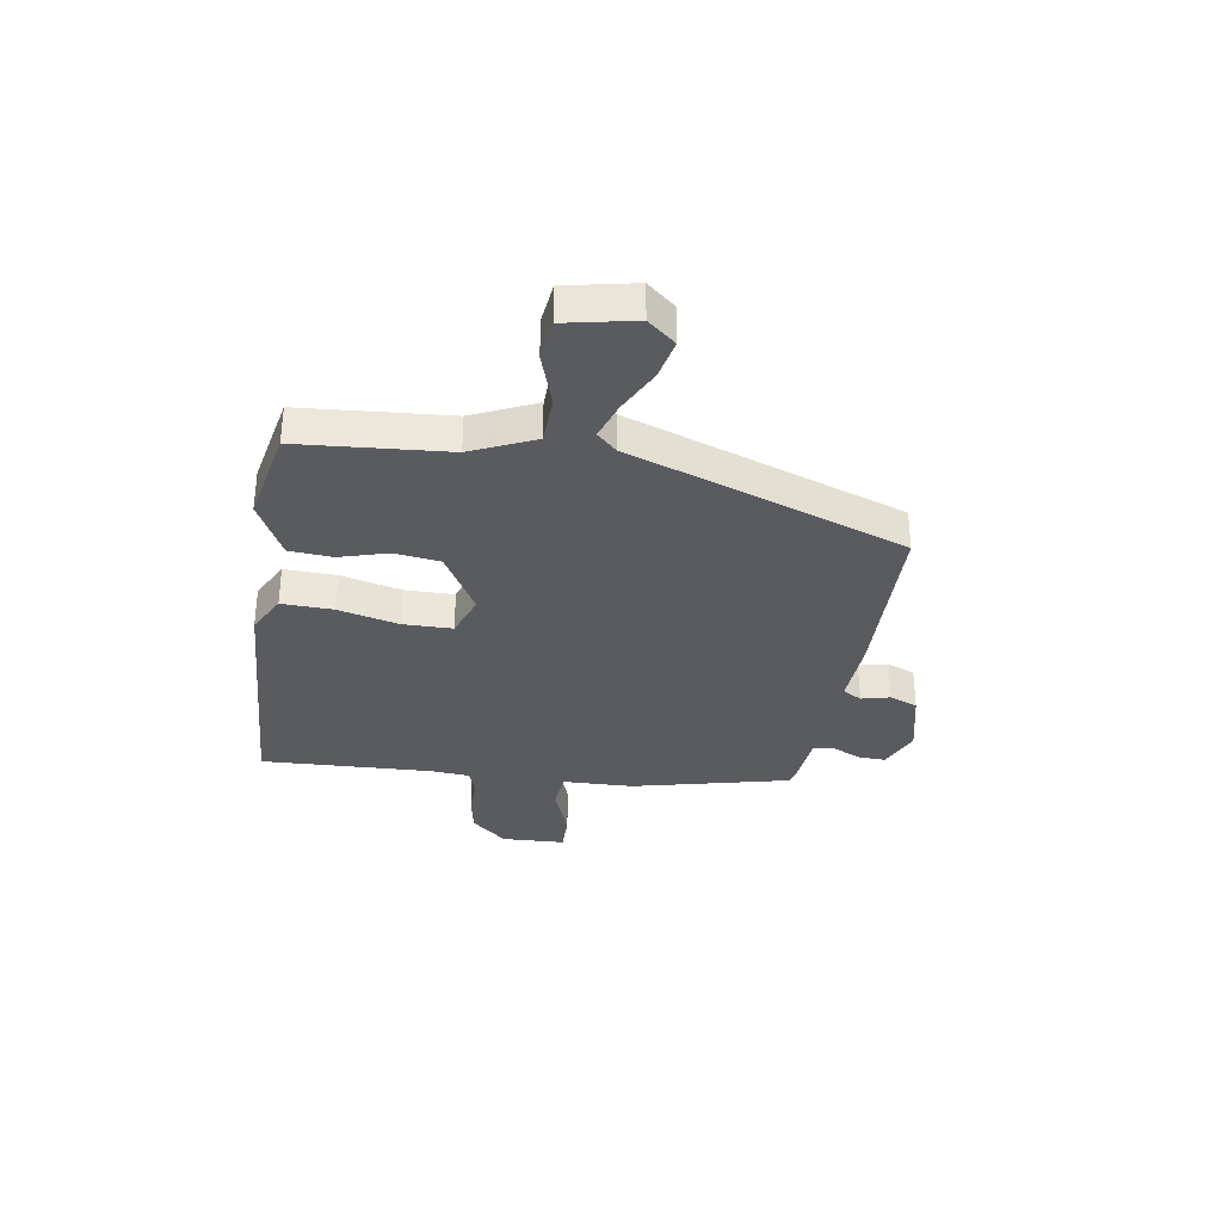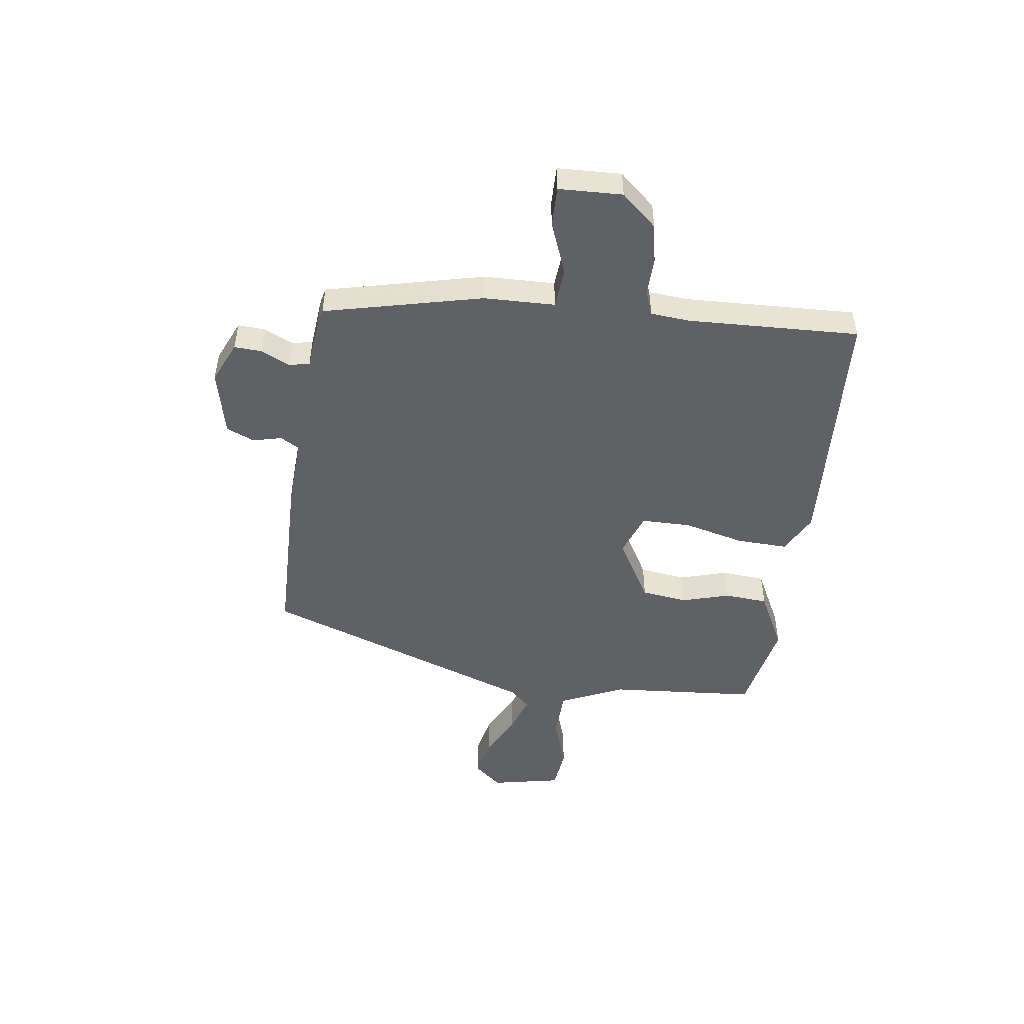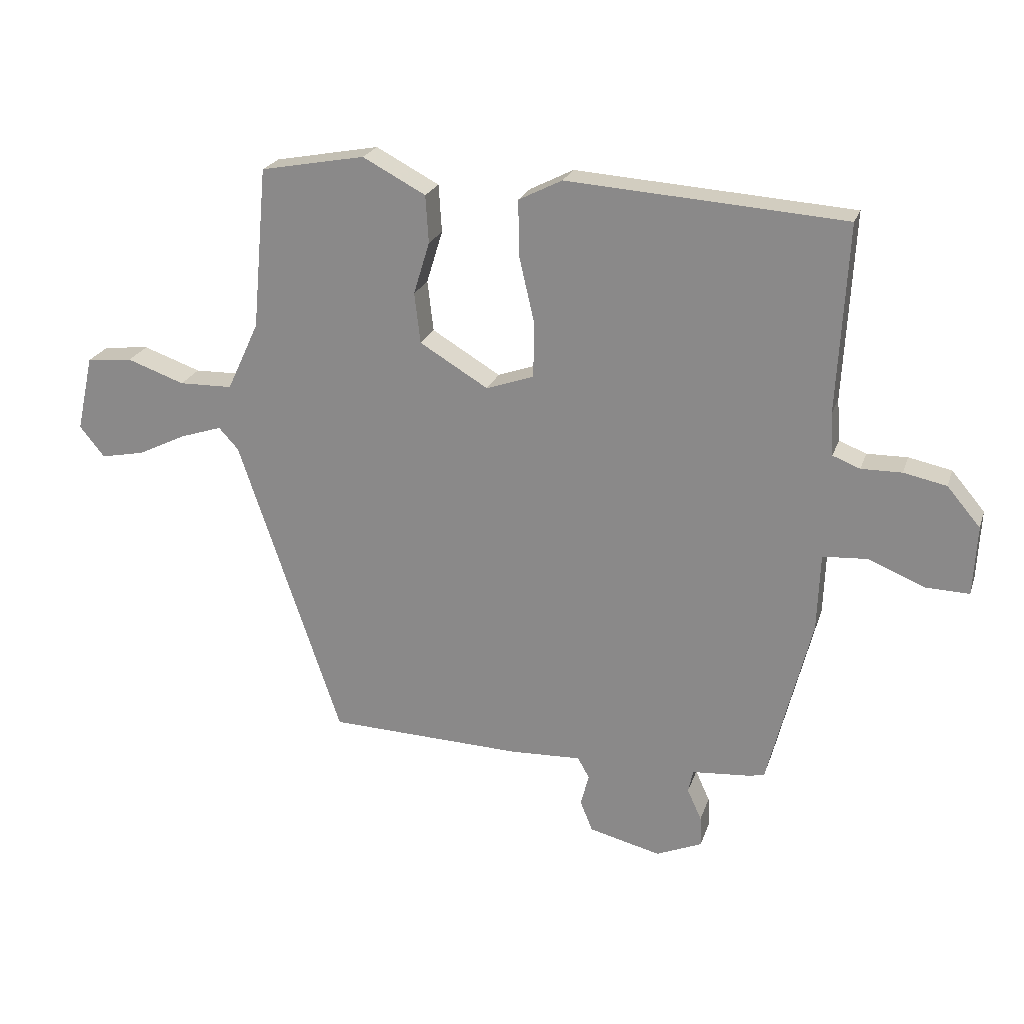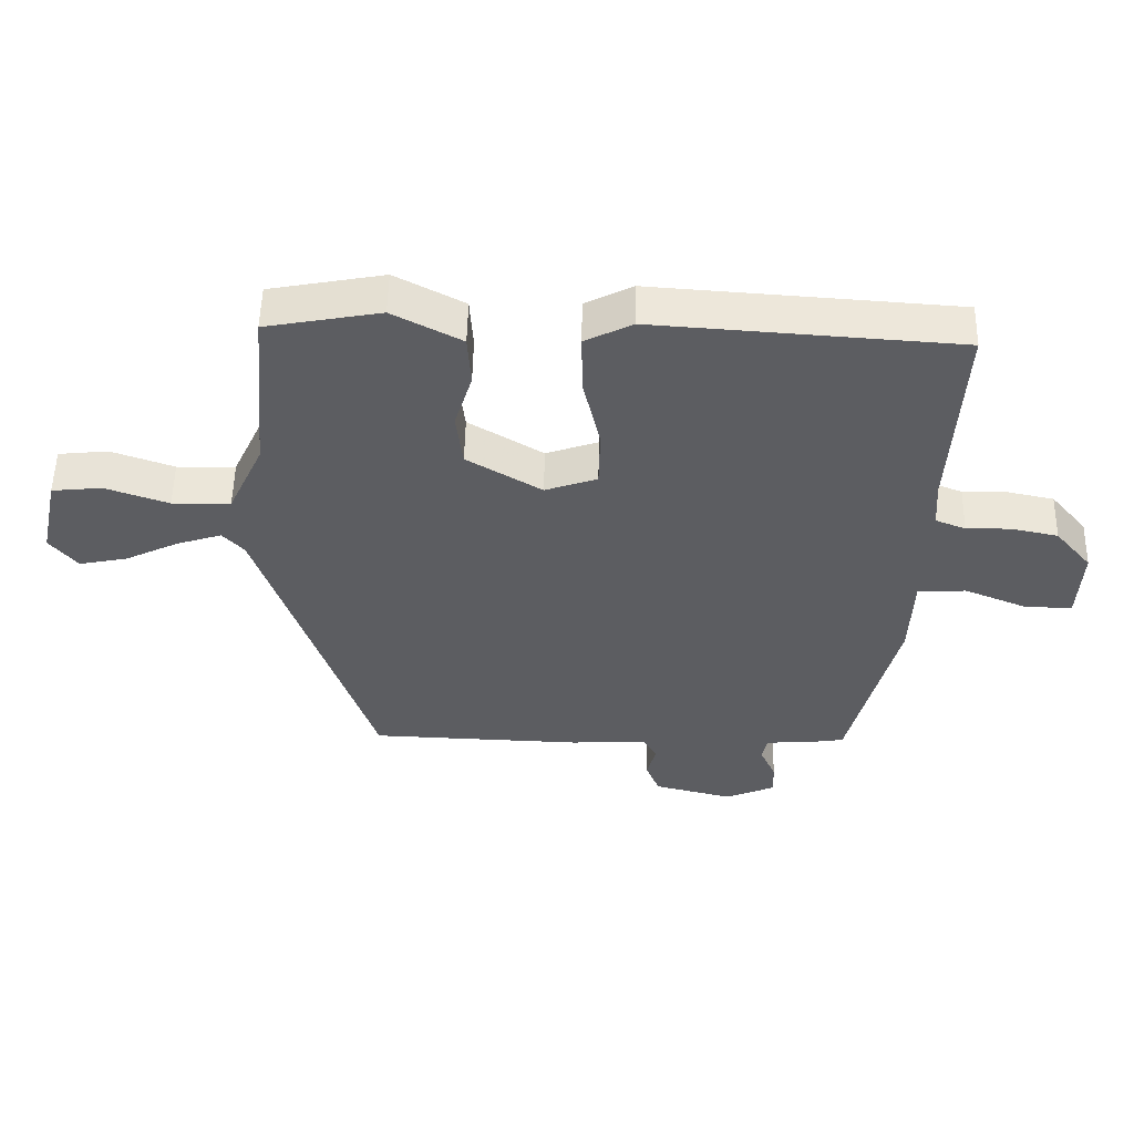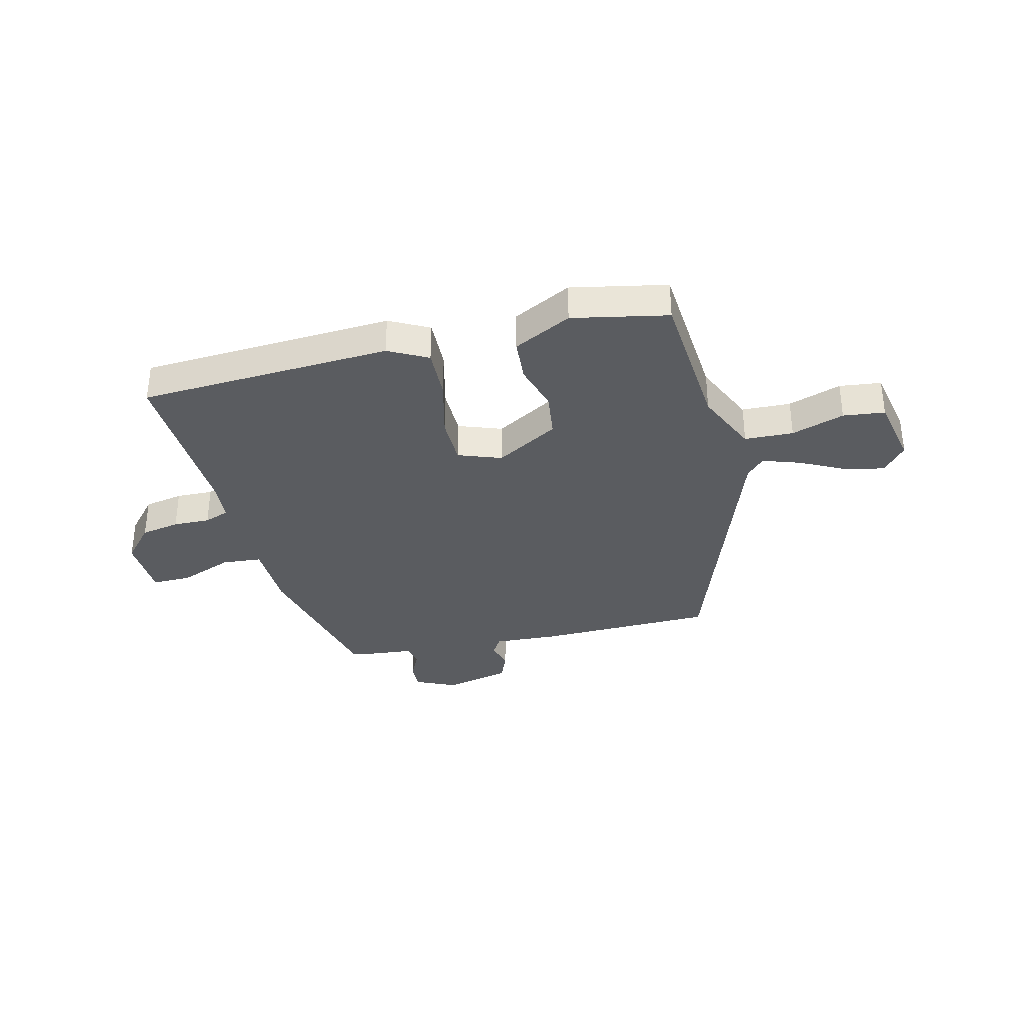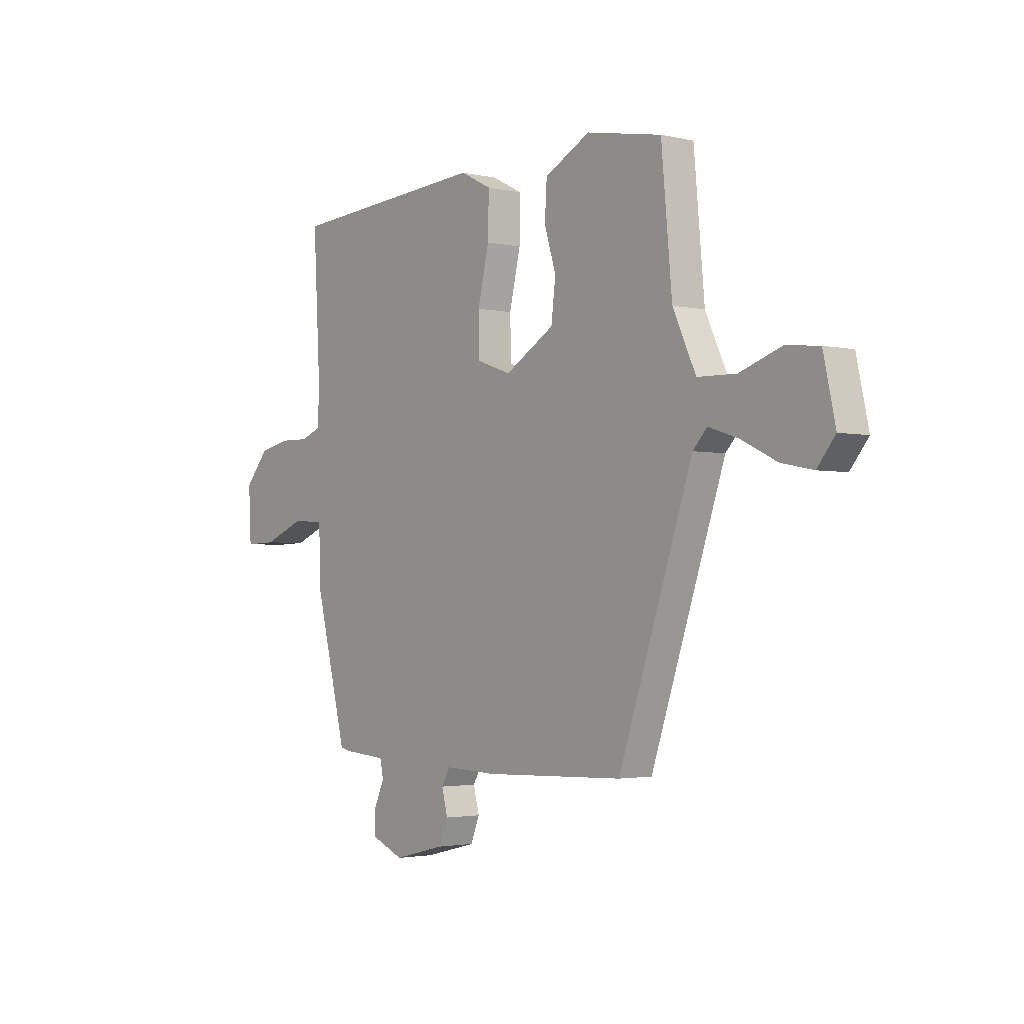
<metadata>
{"format":"obj","ext":"obj","renderer":"f3d","projection":"perspective","resolution":1024,"background":"white","views":[{"elev":-33.5,"azim":80.2,"up":"+Y"},{"elev":-49.0,"azim":-98.6,"up":"+Y"},{"elev":22.8,"azim":-163.8,"up":"+Z"},{"elev":53.2,"azim":-178.8,"up":"+Z"},{"elev":-34.3,"azim":13.0,"up":"+Y"},{"elev":-2.5,"azim":51.3,"up":"+Z"}]}
</metadata>
<code>
v 0.373 0.07 -0.518
v 0.047 0.07 -0.529
v -0.074 0.07 -0.524
v -0.094 0.07 -0.559
v -0.08 0.07 -0.612
v -0.101 0.07 -0.664
v -0.222 0.07 -0.694
v -0.299 0.07 -0.661
v -0.297 0.07 -0.61
v -0.273 0.07 -0.557
v -0.281 0.07 -0.519
v -0.379 0.07 -0.511
v -0.405 0.07 -0.505
v -0.478 0.07 -0.215
v -0.483 0.07 -0.084
v -0.557 0.07 -0.079
v -0.653 0.07 -0.118
v -0.726 0.07 -0.12
v -0.732 0.07 -0.003
v -0.676 0.07 0.063
v -0.604 0.07 0.078
v -0.536 0.07 0.077
v -0.49 0.07 0.095
v -0.485 0.07 0.167
v -0.502 0.07 0.483
v -0.036 0.07 0.515
v 0.037 0.07 0.478
v 0.035 0.07 0.383
v 0.009 0.07 0.271
v 0.011 0.07 0.18
v 0.091 0.07 0.152
v 0.206 0.07 0.221
v 0.216 0.07 0.306
v 0.189 0.07 0.394
v 0.194 0.07 0.474
v 0.3 0.07 0.53
v 0.476 0.07 0.497
v 0.501 0.07 0.224
v 0.555 0.07 0.108
v 0.645 0.07 0.106
v 0.742 0.07 0.14
v 0.819 0.07 0.132
v 0.847 0.07 0.004
v 0.805 0.07 -0.048
v 0.731 0.07 -0.033
v 0.649 0.07 0.007
v 0.579 0.07 0.03
v 0.546 0.07 -0.006
v 0.373 0 -0.518
v 0.047 0 -0.529
v -0.074 0 -0.524
v -0.094 0 -0.559
v -0.08 0 -0.612
v -0.101 0 -0.664
v -0.222 0 -0.694
v -0.299 0 -0.661
v -0.297 0 -0.61
v -0.273 0 -0.557
v -0.281 0 -0.519
v -0.379 0 -0.511
v -0.405 0 -0.505
v -0.478 0 -0.215
v -0.483 0 -0.084
v -0.557 0 -0.079
v -0.653 0 -0.118
v -0.726 0 -0.12
v -0.732 0 -0.003
v -0.676 0 0.063
v -0.604 0 0.078
v -0.536 0 0.077
v -0.49 0 0.095
v -0.485 0 0.167
v -0.502 0 0.483
v -0.036 0 0.515
v 0.037 0 0.478
v 0.035 0 0.383
v 0.009 0 0.271
v 0.011 0 0.18
v 0.091 0 0.152
v 0.206 0 0.221
v 0.216 0 0.306
v 0.189 0 0.394
v 0.194 0 0.474
v 0.3 0 0.53
v 0.476 0 0.497
v 0.501 0 0.224
v 0.555 0 0.108
v 0.645 0 0.106
v 0.742 0 0.14
v 0.819 0 0.132
v 0.847 0 0.004
v 0.805 0 -0.048
v 0.731 0 -0.033
v 0.649 0 0.007
v 0.579 0 0.03
v 0.546 0 -0.006
f 44 45 46
f 43 44 46
f 42 43 46
f 41 42 46
f 40 41 46
f 39 40 46 47
f 38 39 47 48
f 36 37 38
f 35 36 38
f 34 35 38
f 33 34 38
f 38 48 1
f 33 38 1
f 32 33 1
f 27 28 29
f 26 27 29
f 25 26 29
f 24 25 29
f 23 24 29 30
f 22 23 30 31
f 20 21 22
f 19 20 22
f 18 19 22
f 17 18 22
f 16 17 22
f 15 16 22 31
f 14 15 31
f 13 14 31
f 12 13 31
f 11 12 31
f 8 9 10
f 7 8 10
f 6 7 10
f 5 6 10
f 4 5 10
f 11 31 32
f 10 11 32
f 4 10 32
f 3 4 32
f 1 2 3 32
f 94 93 92
f 94 92 91
f 94 91 90
f 94 90 89
f 94 89 88
f 95 94 88 87
f 96 95 87 86
f 86 85 84
f 86 84 83
f 86 83 82
f 86 82 81
f 49 96 86
f 49 86 81
f 49 81 80
f 77 76 75
f 77 75 74
f 77 74 73
f 77 73 72
f 78 77 72 71
f 79 78 71 70
f 70 69 68
f 70 68 67
f 70 67 66
f 70 66 65
f 70 65 64
f 79 70 64 63
f 79 63 62
f 79 62 61
f 79 61 60
f 79 60 59
f 58 57 56
f 58 56 55
f 58 55 54
f 58 54 53
f 58 53 52
f 80 79 59
f 80 59 58
f 80 58 52
f 80 52 51
f 80 51 50 49
f 1 49 50 2
f 2 50 51 3
f 3 51 52 4
f 4 52 53 5
f 5 53 54 6
f 6 54 55 7
f 7 55 56 8
f 8 56 57 9
f 9 57 58 10
f 10 58 59 11
f 11 59 60 12
f 12 60 61 13
f 13 61 62 14
f 14 62 63 15
f 15 63 64 16
f 16 64 65 17
f 17 65 66 18
f 18 66 67 19
f 19 67 68 20
f 20 68 69 21
f 21 69 70 22
f 22 70 71 23
f 23 71 72 24
f 24 72 73 25
f 25 73 74 26
f 26 74 75 27
f 27 75 76 28
f 28 76 77 29
f 29 77 78 30
f 30 78 79 31
f 31 79 80 32
f 32 80 81 33
f 33 81 82 34
f 34 82 83 35
f 35 83 84 36
f 36 84 85 37
f 37 85 86 38
f 38 86 87 39
f 39 87 88 40
f 40 88 89 41
f 41 89 90 42
f 42 90 91 43
f 43 91 92 44
f 44 92 93 45
f 45 93 94 46
f 46 94 95 47
f 47 95 96 48
f 48 96 49 1

</code>
